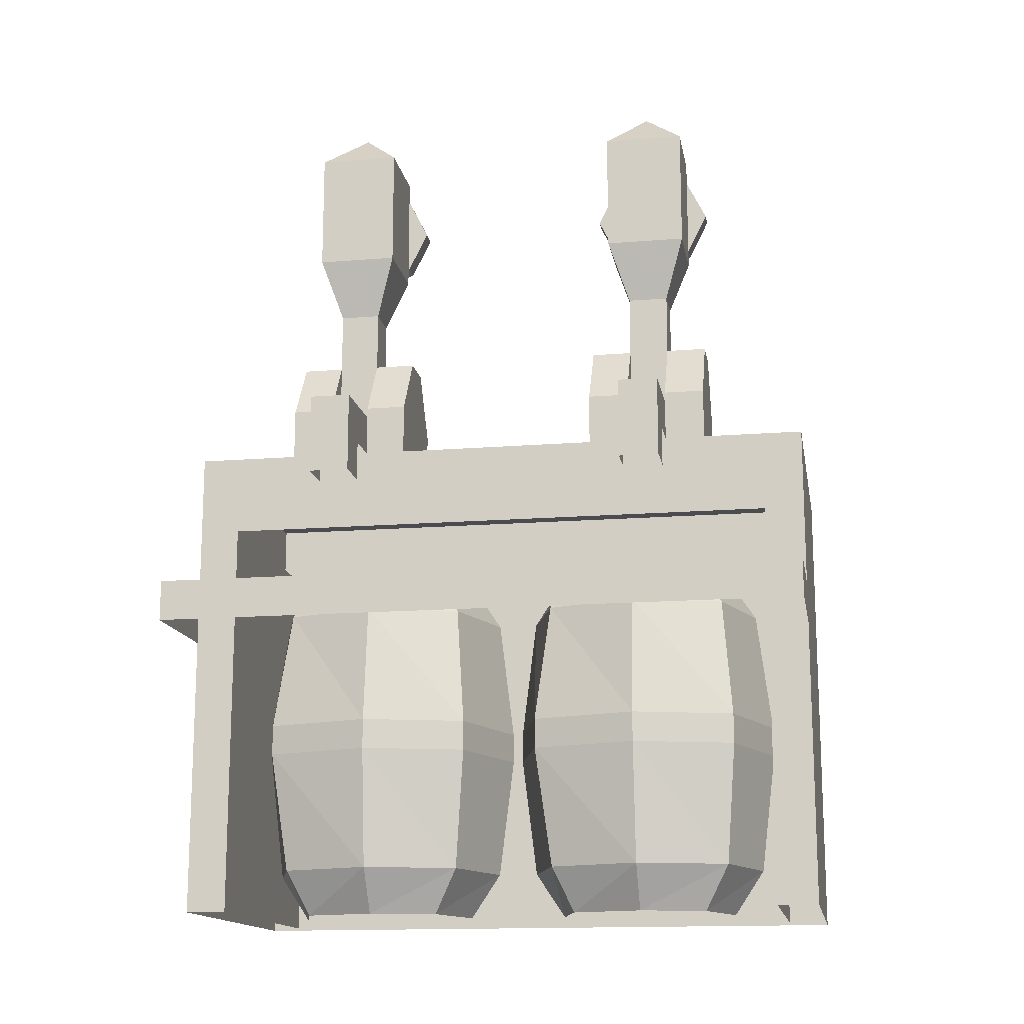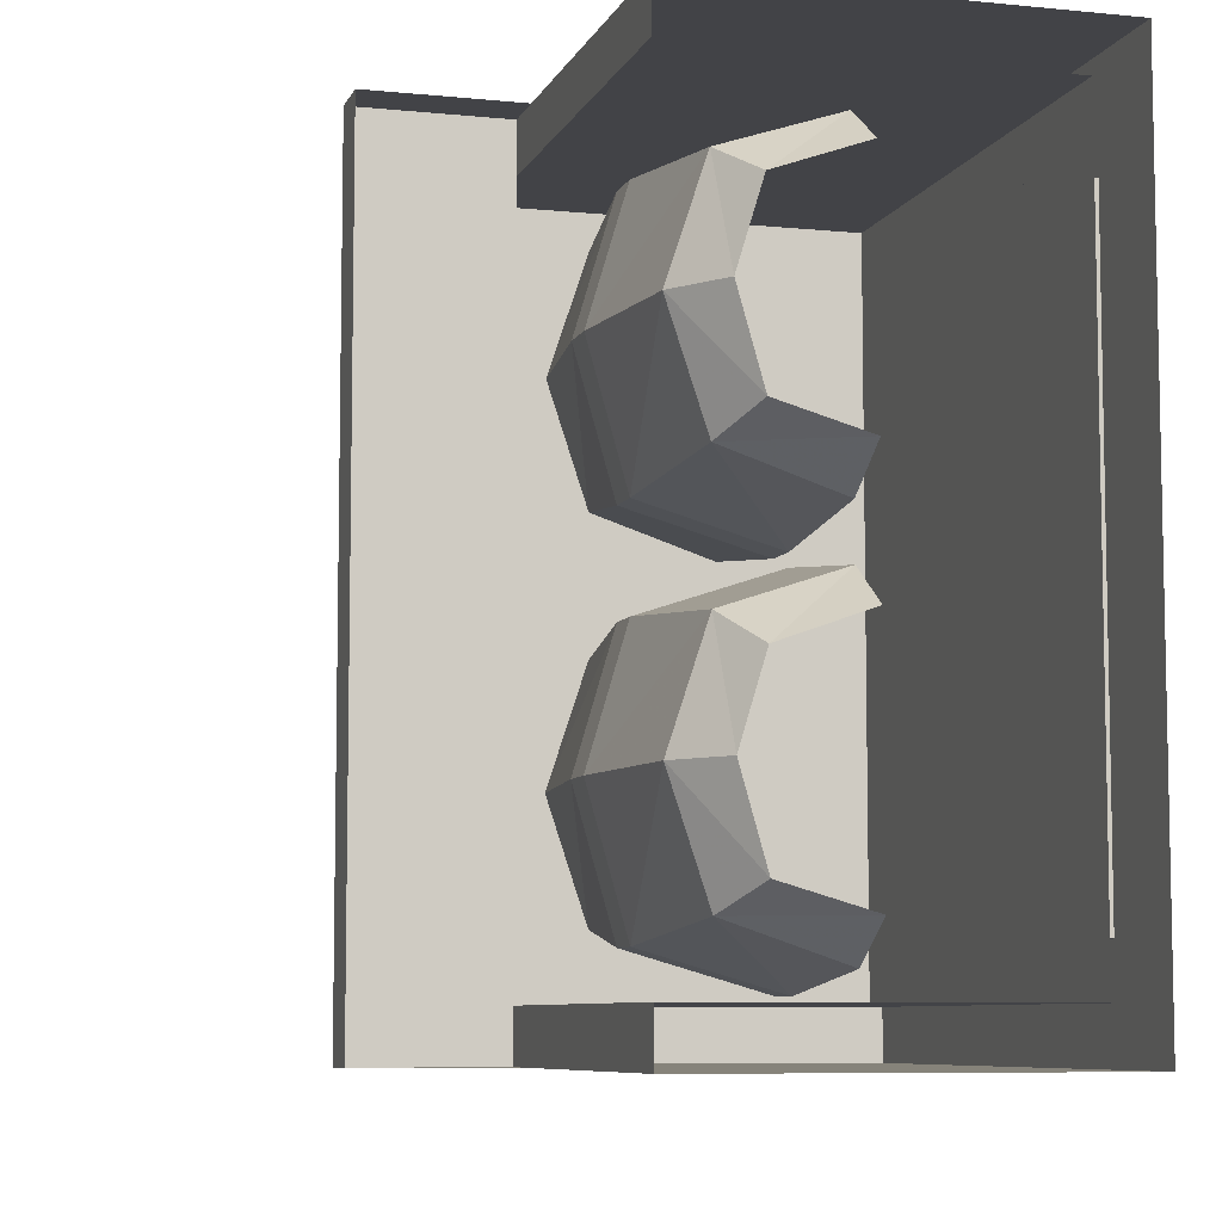
<metadata>
{"format":"obj","ext":"obj","renderer":"f3d","projection":"perspective","resolution":1024,"background":"white","views":[{"elev":-14.9,"azim":-80.1,"up":"+Y"},{"elev":-7.5,"azim":-16.0,"up":"+Z"}]}
</metadata>
<code>
o barpumps_back
v 0.56 0 -0.56
v 0.56 0 0.56
v 0.56 0.8 0.56
v 0.56 0.8 -0.56
v 0 0 -0.64
v 0 0 -0.56
v 0 0.8 -0.56
v 0 0.8 -0.64
v 0.56 0.16 -0.48
v 0.56 0.16 0.48
v 0.64 0.16 0.48
v 0.64 0.16 -0.48
v 0.64 0.8 -0.48
v 0.56 0.8 -0.48
v 0.56 0.8 0.48
v 0.64 0.8 0.48
v 0.64 0 -0.64
v 0.64 0 0.64
v 0.64 0.8 0.64
v 0.64 0.8 -0.64
v 0 0 0.56
v 0 0 0.64
v 0 0.8 0.64
v 0 0.8 0.56
v -0.24 0.56 -0.64
v -0.24 0.56 0.64
v -0.24 0.64 0.64
v -0.24 0.64 -0.64
v 0 0.64 -0.64
v 0 0.64 0.64
v 0 0.56 -0.64
v 0 0.56 0.64
v 0 0.96 0.64
v 0.64 0.96 0.64
v 0.64 0.96 -0.64
v 0 0.96 -0.64
v 0.28 0.7 -0.48
v 0.13 0.7 -0.43
v 0.08 0.7 -0.28
v 0.13 0.7 -0.14
v 0.28 0.7 -0.09
v 0.42 0.7 -0.14
v 0.47 0.7 -0.28
v 0.42 0.7 -0.43
v 0.1 0.09 -0.1
v 0.07 0.33 -0.08
v 0.01 0.33 -0.28
v 0.04 0.09 -0.28
v 0.28 0.09 -0.04
v 0.28 0.33 -0.01
v 0.1 0.09 -0.46
v 0.07 0.33 -0.49
v 0.28 0.33 -0.55
v 0.28 0.09 -0.52
v 0.07 0.39 -0.49
v 0.1 0.63 -0.46
v 0.28 0.63 -0.52
v 0.28 0.39 -0.55
v 0.01 0.39 -0.28
v 0.04 0.63 -0.28
v 0.07 0.39 -0.08
v 0.1 0.63 -0.1
v 0.28 0.39 -0.01
v 0.28 0.63 -0.04
v 0.14 0.72 -0.42
v 0.28 0.72 -0.46
v 0.1 0.72 -0.28
v 0.14 0.72 -0.15
v 0.28 0.72 -0.1
v 0.28 0 -0.46
v 0.14 0 -0.42
v 0.1 0 -0.28
v 0.14 0 -0.15
v 0.28 0 -0.1
v 0.08 1.18 -0.2
v 0.16 1.18 -0.2
v 0.16 1.18 -0.28
v 0.08 1.18 -0.28
v 0 1.06 -0.2
v 0 1.06 -0.28
v 0.24 1.06 -0.2
v 0.24 1.06 -0.28
v 0.08 1.06 -0.36
v 0.08 1.06 -0.28
v 0.08 1.3 -0.28
v 0.08 1.3 -0.36
v 0.16 1.06 -0.28
v 0.16 1.06 -0.36
v 0.16 1.3 -0.36
v 0.16 1.3 -0.28
v 0.08 1.18 -0.36
v 0.16 1.18 -0.36
v 0.16 1.18 -0.44
v 0.08 1.18 -0.44
v 0 1.06 -0.36
v 0 1.06 -0.44
v 0.24 1.06 -0.36
v 0.24 1.06 -0.44
v 0.04 1.42 -0.24
v 0.04 1.42 -0.4
v 0.2 1.42 -0.24
v 0.2 1.42 -0.4
v 0.04 1.66 -0.24
v 0.04 1.66 -0.4
v 0.2 1.66 -0.24
v 0.2 1.66 -0.4
v 0.12 1.74 -0.32
v 0.21 1.46 -0.24
v 0.21 1.54 -0.2
v 0.21 1.62 -0.24
v 0.21 1.66 -0.32
v 0.21 1.62 -0.4
v 0.21 1.54 -0.44
v 0.21 1.46 -0.4
v 0.21 1.42 -0.32
v 0.25 1.45 -0.32
v 0.25 1.48 -0.38
v 0.25 1.54 -0.41
v 0.25 1.6 -0.38
v 0.25 1.63 -0.32
v 0.25 1.6 -0.26
v 0.25 1.54 -0.23
v 0.25 1.48 -0.26
v 0.25 1.46 -0.4
v 0.25 1.42 -0.32
v 0.25 1.54 -0.44
v 0.25 1.62 -0.4
v 0.25 1.66 -0.32
v 0.25 1.62 -0.24
v 0.25 1.54 -0.2
v 0.25 1.46 -0.24
v 0 0.96 -0.2
v 0.24 0.96 -0.2
v 0.24 0.96 -0.44
v 0 0.96 -0.44
v -0.16 0.88 -0.28
v -0.16 1.04 -0.28
v -0.16 1.04 -0.36
v -0.16 0.88 -0.36
v -0.08 0.96 -0.36
v -0.08 0.96 -0.28
v -0.08 0.88 -0.28
v -0.08 0.88 -0.36
v 0 1.04 -0.36
v 0 0.96 -0.36
v 0 0.96 -0.28
v 0 1.04 -0.28
v -0.16 0.88 0.36
v -0.16 1.04 0.36
v -0.16 1.04 0.28
v -0.16 0.88 0.28
v -0.08 0.96 0.28
v -0.08 0.96 0.36
v -0.08 0.88 0.36
v -0.08 0.88 0.28
v 0 1.04 0.28
v 0 0.96 0.28
v 0 0.96 0.36
v 0 1.04 0.36
v 0.28 0.7 0.08
v 0.13 0.7 0.13
v 0.08 0.7 0.28
v 0.13 0.7 0.42
v 0.28 0.7 0.47
v 0.42 0.7 0.42
v 0.47 0.7 0.28
v 0.42 0.7 0.13
v 0.1 0.09 0.46
v 0.07 0.33 0.48
v 0.01 0.33 0.28
v 0.04 0.09 0.28
v 0.28 0.09 0.52
v 0.28 0.33 0.55
v 0.1 0.09 0.1
v 0.07 0.33 0.07
v 0.28 0.33 0.01
v 0.28 0.09 0.04
v 0.07 0.39 0.07
v 0.1 0.63 0.1
v 0.28 0.63 0.04
v 0.28 0.39 0.01
v 0.01 0.39 0.28
v 0.04 0.63 0.28
v 0.07 0.39 0.48
v 0.1 0.63 0.46
v 0.28 0.39 0.55
v 0.28 0.63 0.52
v 0.14 0.72 0.14
v 0.28 0.72 0.1
v 0.1 0.72 0.28
v 0.14 0.72 0.41
v 0.28 0.72 0.46
v 0.28 0 0.1
v 0.14 0 0.14
v 0.1 0 0.28
v 0.14 0 0.41
v 0.28 0 0.46
v 0.08 1.18 0.28
v 0.16 1.18 0.28
v 0.16 1.18 0.2
v 0.08 1.18 0.2
v 0 1.06 0.28
v 0 1.06 0.2
v 0.24 1.06 0.28
v 0.24 1.06 0.2
v 0.08 1.18 0.44
v 0.16 1.18 0.44
v 0.16 1.18 0.36
v 0.08 1.18 0.36
v 0 1.06 0.44
v 0 1.06 0.36
v 0.24 1.06 0.44
v 0.24 1.06 0.36
v 0.08 1.06 0.28
v 0.08 1.06 0.36
v 0.08 1.3 0.36
v 0.08 1.3 0.28
v 0.16 1.06 0.36
v 0.16 1.06 0.28
v 0.16 1.3 0.28
v 0.16 1.3 0.36
v 0.04 1.42 0.4
v 0.04 1.42 0.24
v 0.2 1.42 0.4
v 0.2 1.42 0.24
v 0.04 1.66 0.4
v 0.04 1.66 0.24
v 0.2 1.66 0.4
v 0.2 1.66 0.24
v 0.12 1.74 0.32
v 0.25 1.45 0.32
v 0.25 1.48 0.26
v 0.25 1.54 0.23
v 0.25 1.6 0.26
v 0.25 1.63 0.32
v 0.25 1.6 0.38
v 0.25 1.54 0.41
v 0.25 1.48 0.38
v 0.21 1.46 0.4
v 0.21 1.54 0.44
v 0.21 1.62 0.4
v 0.21 1.66 0.32
v 0.21 1.62 0.24
v 0.21 1.54 0.2
v 0.21 1.46 0.24
v 0.21 1.42 0.32
v 0.25 1.46 0.24
v 0.25 1.42 0.32
v 0.25 1.54 0.2
v 0.25 1.62 0.24
v 0.25 1.66 0.32
v 0.25 1.62 0.4
v 0.25 1.54 0.44
v 0.25 1.46 0.4
v 0 0.96 0.44
v 0.24 0.96 0.44
v 0.24 0.96 0.2
v 0 0.96 0.2
f 1 2 3 4
f 5 6 7 8
f 9 10 11 12
f 12 13 14 9
f 10 15 16 11
f 17 12 11 18
f 11 16 19 18
f 17 20 13 12
f 9 14 15 10
f 21 22 23 24
f 18 19 23 22
f 5 8 20 17
f 1 4 7 6
f 2 21 24 3
f 25 26 27 28
f 29 28 27 30
f 31 25 28 29
f 26 32 30 27
f 33 34 35 36
f 8 23 33 36
f 23 19 34 33
f 19 20 35 34
f 20 8 36 35
f 37 38 39 40 41 42 43 44
f 45 46 47 48
f 49 50 46 45
f 51 52 53 54
f 48 47 52 51
f 55 56 57 58
f 59 60 56 55
f 61 62 60 59
f 63 64 62 61
f 53 52 55 58
f 52 47 59 55
f 47 46 61 59
f 46 50 63 61
f 57 56 65 66
f 56 60 67 65
f 60 62 68 67
f 62 64 69 68
f 70 71 51 54
f 71 72 48 51
f 72 73 45 48
f 73 74 49 45
f 75 76 77 78
f 79 75 78 80
f 76 81 82 77
f 81 76 75 79
f 80 78 77 82
f 83 84 85 86
f 87 88 89 90
f 84 87 90 85
f 88 83 86 89
f 91 92 93 94
f 95 91 94 96
f 92 97 98 93
f 97 92 91 95
f 96 94 93 98
f 86 85 99 100
f 85 90 101 99
f 90 89 102 101
f 89 86 100 102
f 100 99 103 104
f 99 101 105 103
f 101 102 106 105
f 102 100 104 106
f 106 104 107
f 104 103 107
f 103 105 107
f 105 106 107
f 108 109 110 111 112 113 114 115
f 116 117 118 119 120 121 122 123
f 124 117 116 125
f 126 118 117 124
f 127 119 118 126
f 119 127 128 120
f 120 128 129 121
f 121 129 130 122
f 123 122 130 131
f 125 116 123 131
f 113 112 127 126
f 115 114 124 125
f 108 115 125 131
f 114 113 126 124
f 109 108 131 130
f 110 109 130 129
f 112 111 128 127
f 111 110 129 128
f 79 81 98 96
f 132 133 81 79
f 133 134 98 81
f 134 135 96 98
f 135 132 79 96
f 136 137 138 139
f 140 141 142 143
f 138 144 145 140
f 146 147 137 141
f 139 138 140 143
f 142 141 137 136
f 138 137 147 144
f 148 149 150 151
f 152 153 154 155
f 150 156 157 152
f 158 159 149 153
f 151 150 152 155
f 154 153 149 148
f 150 149 159 156
f 160 161 162 163 164 165 166 167
f 168 169 170 171
f 172 173 169 168
f 174 175 176 177
f 171 170 175 174
f 178 179 180 181
f 182 183 179 178
f 184 185 183 182
f 186 187 185 184
f 176 175 178 181
f 175 170 182 178
f 170 169 184 182
f 169 173 186 184
f 180 179 188 189
f 179 183 190 188
f 183 185 191 190
f 185 187 192 191
f 193 194 174 177
f 194 195 171 174
f 195 196 168 171
f 196 197 172 168
f 198 199 200 201
f 202 198 201 203
f 199 204 205 200
f 204 199 198 202
f 203 201 200 205
f 206 207 208 209
f 210 206 209 211
f 207 212 213 208
f 212 207 206 210
f 211 209 208 213
f 214 215 216 217
f 218 219 220 221
f 215 218 221 216
f 219 214 217 220
f 217 216 222 223
f 216 221 224 222
f 221 220 225 224
f 220 217 223 225
f 223 222 226 227
f 222 224 228 226
f 224 225 229 228
f 225 223 227 229
f 229 227 230
f 227 226 230
f 226 228 230
f 228 229 230
f 231 232 233 234 235 236 237 238
f 239 240 241 242 243 244 245 246
f 247 232 231 248
f 249 233 232 247
f 250 234 233 249
f 234 250 251 235
f 235 251 252 236
f 236 252 253 237
f 238 237 253 254
f 248 231 238 254
f 244 243 250 249
f 246 245 247 248
f 239 246 248 254
f 245 244 249 247
f 240 239 254 253
f 241 240 253 252
f 243 242 251 250
f 242 241 252 251
f 210 212 205 203
f 255 256 212 210
f 256 257 205 212
f 257 258 203 205
f 258 255 210 203
o barpumps_front
v 0.56 0 -0.56
v 0.56 0 0.56
v 0.56 0.8 0.56
v 0.56 0.8 -0.56
v 0 0 -0.64
v 0 0 -0.56
v 0 0.8 -0.56
v 0 0.8 -0.64
v 0.56 0.16 -0.48
v 0.56 0.16 0.48
v 0.64 0.16 0.48
v 0.64 0.16 -0.48
v 0.64 0.8 -0.48
v 0.56 0.8 -0.48
v 0.56 0.8 0.48
v 0.64 0.8 0.48
v 0.64 0 -0.64
v 0.64 0 0.64
v 0.64 0.8 0.64
v 0.64 0.8 -0.64
v 0 0 0.56
v 0 0 0.64
v 0 0.8 0.64
v 0 0.8 0.56
v -0.24 0.56 -0.64
v -0.24 0.56 0.64
v -0.24 0.64 0.64
v -0.24 0.64 -0.64
v 0 0.64 -0.64
v 0 0.64 0.64
v 0 0.56 -0.64
v 0 0.56 0.64
v 0 0.96 0.64
v 0.64 0.96 0.64
v 0.64 0.96 -0.64
v 0 0.96 -0.64
v 0.28 0.7 -0.48
v 0.13 0.7 -0.43
v 0.08 0.7 -0.28
v 0.13 0.7 -0.14
v 0.28 0.7 -0.09
v 0.42 0.7 -0.14
v 0.47 0.7 -0.28
v 0.42 0.7 -0.43
v 0.1 0.09 -0.1
v 0.07 0.33 -0.08
v 0.01 0.33 -0.28
v 0.04 0.09 -0.28
v 0.28 0.09 -0.04
v 0.28 0.33 -0.01
v 0.1 0.09 -0.46
v 0.07 0.33 -0.49
v 0.28 0.33 -0.55
v 0.28 0.09 -0.52
v 0.07 0.39 -0.49
v 0.1 0.63 -0.46
v 0.28 0.63 -0.52
v 0.28 0.39 -0.55
v 0.01 0.39 -0.28
v 0.04 0.63 -0.28
v 0.07 0.39 -0.08
v 0.1 0.63 -0.1
v 0.28 0.39 -0.01
v 0.28 0.63 -0.04
v 0.14 0.72 -0.42
v 0.28 0.72 -0.46
v 0.1 0.72 -0.28
v 0.14 0.72 -0.15
v 0.28 0.72 -0.1
v 0.28 0 -0.46
v 0.14 0 -0.42
v 0.1 0 -0.28
v 0.14 0 -0.15
v 0.28 0 -0.1
v 0.08 1.18 -0.2
v 0.16 1.18 -0.2
v 0.16 1.18 -0.28
v 0.08 1.18 -0.28
v 0 1.06 -0.2
v 0 1.06 -0.28
v 0.24 1.06 -0.2
v 0.24 1.06 -0.28
v 0.08 1.06 -0.36
v 0.08 1.06 -0.28
v 0.08 1.3 -0.28
v 0.08 1.3 -0.36
v 0.16 1.06 -0.28
v 0.16 1.06 -0.36
v 0.16 1.3 -0.36
v 0.16 1.3 -0.28
v 0.08 1.18 -0.36
v 0.16 1.18 -0.36
v 0.16 1.18 -0.44
v 0.08 1.18 -0.44
v 0 1.06 -0.36
v 0 1.06 -0.44
v 0.24 1.06 -0.36
v 0.24 1.06 -0.44
v 0.04 1.42 -0.24
v 0.04 1.42 -0.4
v 0.2 1.42 -0.24
v 0.2 1.42 -0.4
v 0.04 1.66 -0.24
v 0.04 1.66 -0.4
v 0.2 1.66 -0.24
v 0.2 1.66 -0.4
v 0.12 1.74 -0.32
v 0.21 1.46 -0.24
v 0.21 1.54 -0.2
v 0.21 1.62 -0.24
v 0.21 1.66 -0.32
v 0.21 1.62 -0.4
v 0.21 1.54 -0.44
v 0.21 1.46 -0.4
v 0.21 1.42 -0.32
v 0.25 1.45 -0.32
v 0.25 1.48 -0.38
v 0.25 1.54 -0.41
v 0.25 1.6 -0.38
v 0.25 1.63 -0.32
v 0.25 1.6 -0.26
v 0.25 1.54 -0.23
v 0.25 1.48 -0.26
v 0.25 1.46 -0.4
v 0.25 1.42 -0.32
v 0.25 1.54 -0.44
v 0.25 1.62 -0.4
v 0.25 1.66 -0.32
v 0.25 1.62 -0.24
v 0.25 1.54 -0.2
v 0.25 1.46 -0.24
v 0 0.96 -0.2
v 0.24 0.96 -0.2
v 0.24 0.96 -0.44
v 0 0.96 -0.44
v -0.16 0.88 -0.28
v -0.16 1.04 -0.28
v -0.16 1.04 -0.36
v -0.16 0.88 -0.36
v -0.08 0.96 -0.36
v -0.08 0.96 -0.28
v -0.08 0.88 -0.28
v -0.08 0.88 -0.36
v 0 1.04 -0.36
v 0 0.96 -0.36
v 0 0.96 -0.28
v 0 1.04 -0.28
v -0.16 0.88 0.36
v -0.16 1.04 0.36
v -0.16 1.04 0.28
v -0.16 0.88 0.28
v -0.08 0.96 0.28
v -0.08 0.96 0.36
v -0.08 0.88 0.36
v -0.08 0.88 0.28
v 0 1.04 0.28
v 0 0.96 0.28
v 0 0.96 0.36
v 0 1.04 0.36
v 0.28 0.7 0.08
v 0.13 0.7 0.13
v 0.08 0.7 0.28
v 0.13 0.7 0.42
v 0.28 0.7 0.47
v 0.42 0.7 0.42
v 0.47 0.7 0.28
v 0.42 0.7 0.13
v 0.1 0.09 0.46
v 0.07 0.33 0.48
v 0.01 0.33 0.28
v 0.04 0.09 0.28
v 0.28 0.09 0.52
v 0.28 0.33 0.55
v 0.1 0.09 0.1
v 0.07 0.33 0.07
v 0.28 0.33 0.01
v 0.28 0.09 0.04
v 0.07 0.39 0.07
v 0.1 0.63 0.1
v 0.28 0.63 0.04
v 0.28 0.39 0.01
v 0.01 0.39 0.28
v 0.04 0.63 0.28
v 0.07 0.39 0.48
v 0.1 0.63 0.46
v 0.28 0.39 0.55
v 0.28 0.63 0.52
v 0.14 0.72 0.14
v 0.28 0.72 0.1
v 0.1 0.72 0.28
v 0.14 0.72 0.41
v 0.28 0.72 0.46
v 0.28 0 0.1
v 0.14 0 0.14
v 0.1 0 0.28
v 0.14 0 0.41
v 0.28 0 0.46
v 0.08 1.18 0.28
v 0.16 1.18 0.28
v 0.16 1.18 0.2
v 0.08 1.18 0.2
v 0 1.06 0.28
v 0 1.06 0.2
v 0.24 1.06 0.28
v 0.24 1.06 0.2
v 0.08 1.18 0.44
v 0.16 1.18 0.44
v 0.16 1.18 0.36
v 0.08 1.18 0.36
v 0 1.06 0.44
v 0 1.06 0.36
v 0.24 1.06 0.44
v 0.24 1.06 0.36
v 0.08 1.06 0.28
v 0.08 1.06 0.36
v 0.08 1.3 0.36
v 0.08 1.3 0.28
v 0.16 1.06 0.36
v 0.16 1.06 0.28
v 0.16 1.3 0.28
v 0.16 1.3 0.36
v 0.04 1.42 0.4
v 0.04 1.42 0.24
v 0.2 1.42 0.4
v 0.2 1.42 0.24
v 0.04 1.66 0.4
v 0.04 1.66 0.24
v 0.2 1.66 0.4
v 0.2 1.66 0.24
v 0.12 1.74 0.32
v 0.25 1.45 0.32
v 0.25 1.48 0.26
v 0.25 1.54 0.23
v 0.25 1.6 0.26
v 0.25 1.63 0.32
v 0.25 1.6 0.38
v 0.25 1.54 0.41
v 0.25 1.48 0.38
v 0.21 1.46 0.4
v 0.21 1.54 0.44
v 0.21 1.62 0.4
v 0.21 1.66 0.32
v 0.21 1.62 0.24
v 0.21 1.54 0.2
v 0.21 1.46 0.24
v 0.21 1.42 0.32
v 0.25 1.46 0.24
v 0.25 1.42 0.32
v 0.25 1.54 0.2
v 0.25 1.62 0.24
v 0.25 1.66 0.32
v 0.25 1.62 0.4
v 0.25 1.54 0.44
v 0.25 1.46 0.4
v 0 0.96 0.44
v 0.24 0.96 0.44
v 0.24 0.96 0.2
v 0 0.96 0.2
f 259 260 261 262
f 263 264 265 266
f 267 268 269 270
f 270 271 272 267
f 268 273 274 269
f 275 270 269 276
f 269 274 277 276
f 275 278 271 270
f 267 272 273 268
f 279 280 281 282
f 276 277 281 280
f 263 266 278 275
f 259 262 265 264
f 260 279 282 261
f 283 284 285 286
f 287 286 285 288
f 289 283 286 287
f 284 290 288 285
f 291 292 293 294
f 266 281 291 294
f 281 277 292 291
f 277 278 293 292
f 278 266 294 293
f 295 296 297 298 299 300 301 302
f 303 304 305 306
f 307 308 304 303
f 309 310 311 312
f 306 305 310 309
f 313 314 315 316
f 317 318 314 313
f 319 320 318 317
f 321 322 320 319
f 311 310 313 316
f 310 305 317 313
f 305 304 319 317
f 304 308 321 319
f 315 314 323 324
f 314 318 325 323
f 318 320 326 325
f 320 322 327 326
f 328 329 309 312
f 329 330 306 309
f 330 331 303 306
f 331 332 307 303
f 333 334 335 336
f 337 333 336 338
f 334 339 340 335
f 339 334 333 337
f 338 336 335 340
f 341 342 343 344
f 345 346 347 348
f 342 345 348 343
f 346 341 344 347
f 349 350 351 352
f 353 349 352 354
f 350 355 356 351
f 355 350 349 353
f 354 352 351 356
f 344 343 357 358
f 343 348 359 357
f 348 347 360 359
f 347 344 358 360
f 358 357 361 362
f 357 359 363 361
f 359 360 364 363
f 360 358 362 364
f 364 362 365
f 362 361 365
f 361 363 365
f 363 364 365
f 366 367 368 369 370 371 372 373
f 374 375 376 377 378 379 380 381
f 382 375 374 383
f 384 376 375 382
f 385 377 376 384
f 377 385 386 378
f 378 386 387 379
f 379 387 388 380
f 381 380 388 389
f 383 374 381 389
f 371 370 385 384
f 373 372 382 383
f 366 373 383 389
f 372 371 384 382
f 367 366 389 388
f 368 367 388 387
f 370 369 386 385
f 369 368 387 386
f 337 339 356 354
f 390 391 339 337
f 391 392 356 339
f 392 393 354 356
f 393 390 337 354
f 394 395 396 397
f 398 399 400 401
f 396 402 403 398
f 404 405 395 399
f 397 396 398 401
f 400 399 395 394
f 396 395 405 402
f 406 407 408 409
f 410 411 412 413
f 408 414 415 410
f 416 417 407 411
f 409 408 410 413
f 412 411 407 406
f 408 407 417 414
f 418 419 420 421 422 423 424 425
f 426 427 428 429
f 430 431 427 426
f 432 433 434 435
f 429 428 433 432
f 436 437 438 439
f 440 441 437 436
f 442 443 441 440
f 444 445 443 442
f 434 433 436 439
f 433 428 440 436
f 428 427 442 440
f 427 431 444 442
f 438 437 446 447
f 437 441 448 446
f 441 443 449 448
f 443 445 450 449
f 451 452 432 435
f 452 453 429 432
f 453 454 426 429
f 454 455 430 426
f 456 457 458 459
f 460 456 459 461
f 457 462 463 458
f 462 457 456 460
f 461 459 458 463
f 464 465 466 467
f 468 464 467 469
f 465 470 471 466
f 470 465 464 468
f 469 467 466 471
f 472 473 474 475
f 476 477 478 479
f 473 476 479 474
f 477 472 475 478
f 475 474 480 481
f 474 479 482 480
f 479 478 483 482
f 478 475 481 483
f 481 480 484 485
f 480 482 486 484
f 482 483 487 486
f 483 481 485 487
f 487 485 488
f 485 484 488
f 484 486 488
f 486 487 488
f 489 490 491 492 493 494 495 496
f 497 498 499 500 501 502 503 504
f 505 490 489 506
f 507 491 490 505
f 508 492 491 507
f 492 508 509 493
f 493 509 510 494
f 494 510 511 495
f 496 495 511 512
f 506 489 496 512
f 502 501 508 507
f 504 503 505 506
f 497 504 506 512
f 503 502 507 505
f 498 497 512 511
f 499 498 511 510
f 501 500 509 508
f 500 499 510 509
f 468 470 463 461
f 513 514 470 468
f 514 515 463 470
f 515 516 461 463
f 516 513 468 461

</code>
